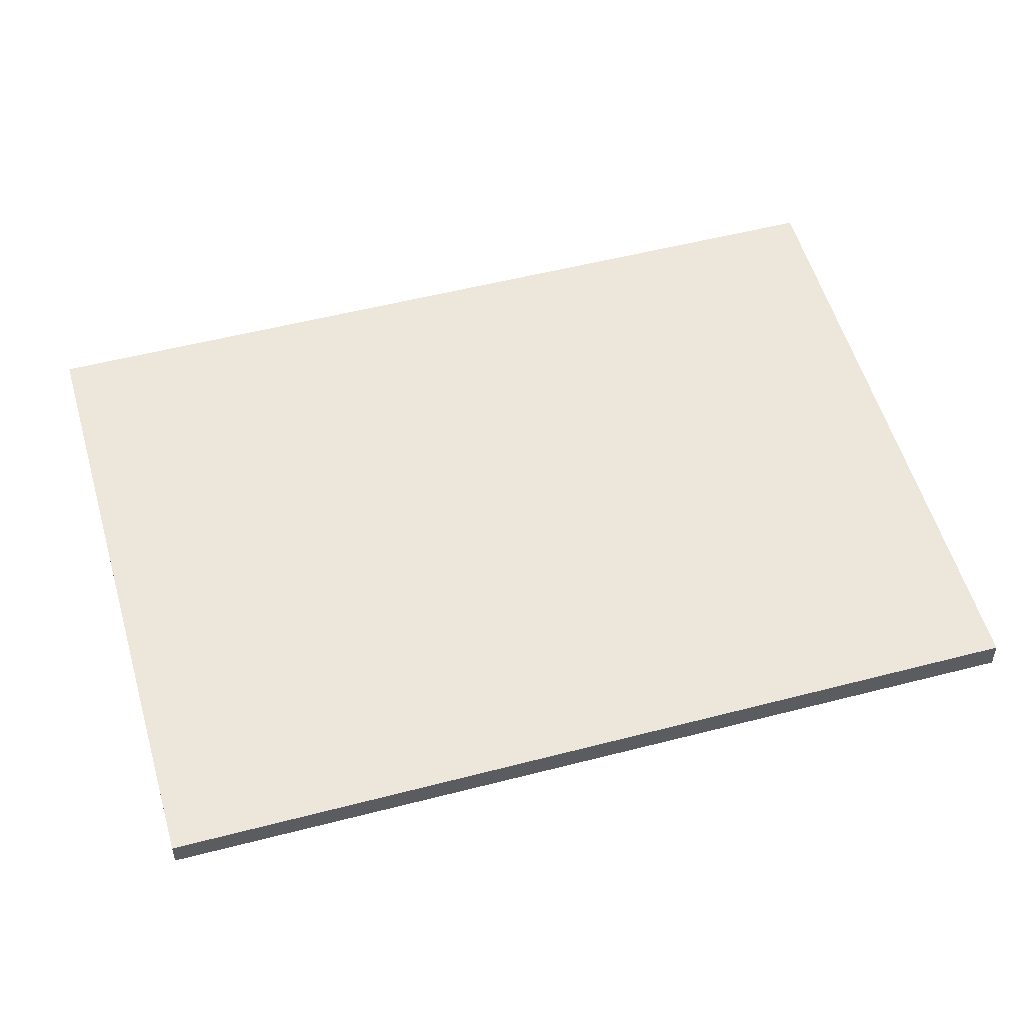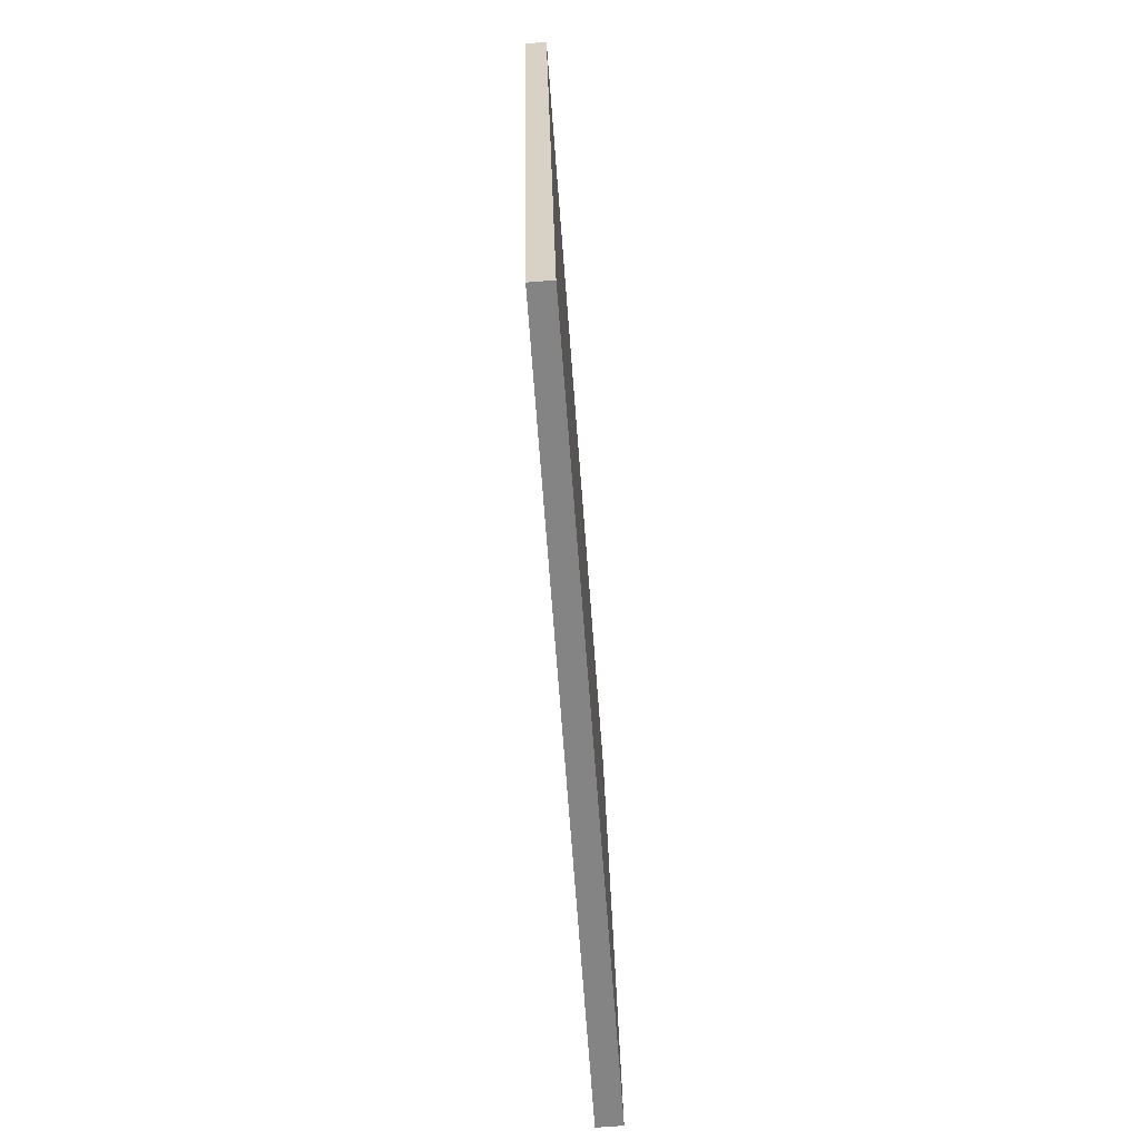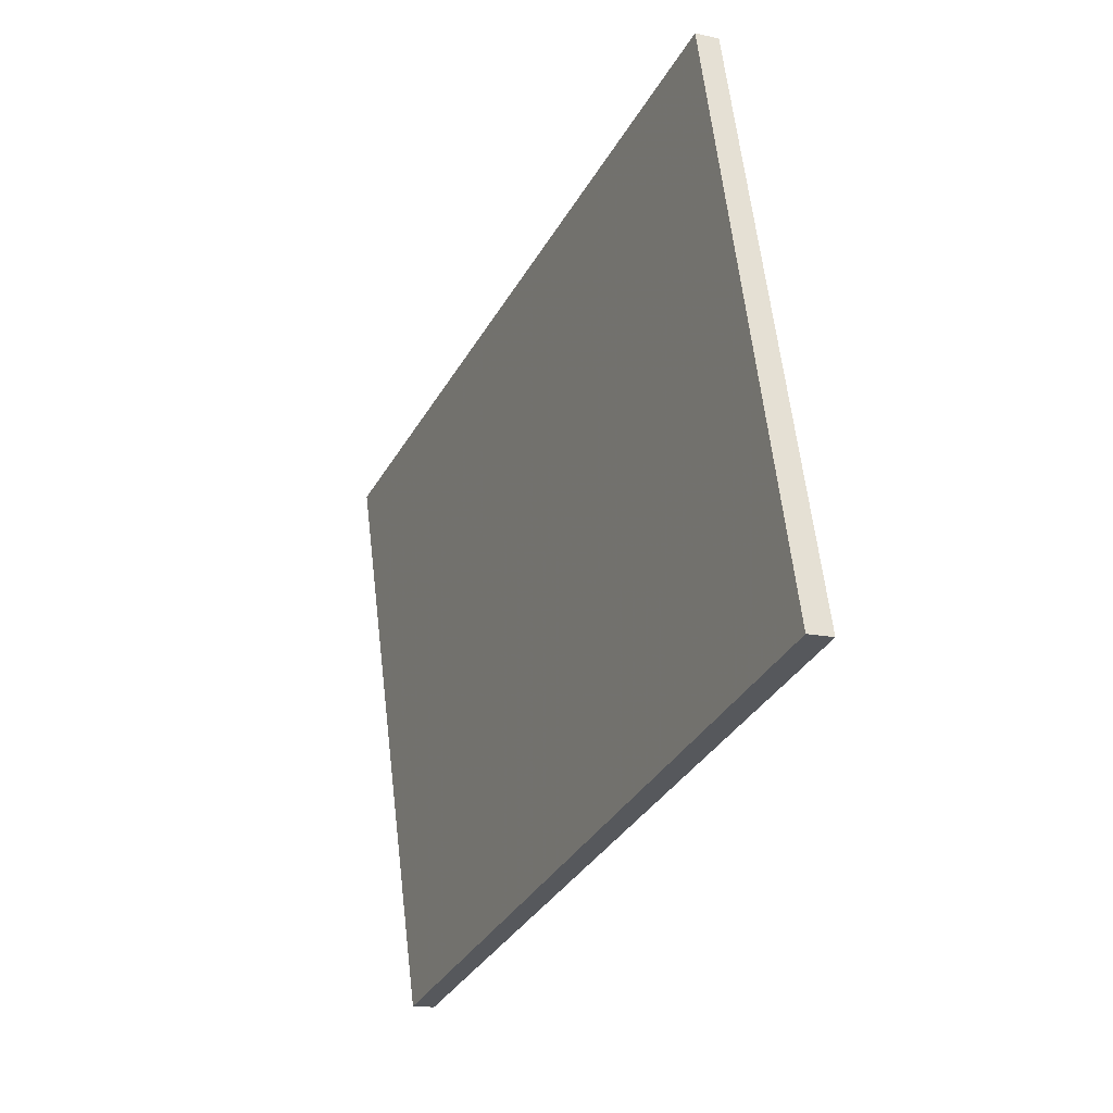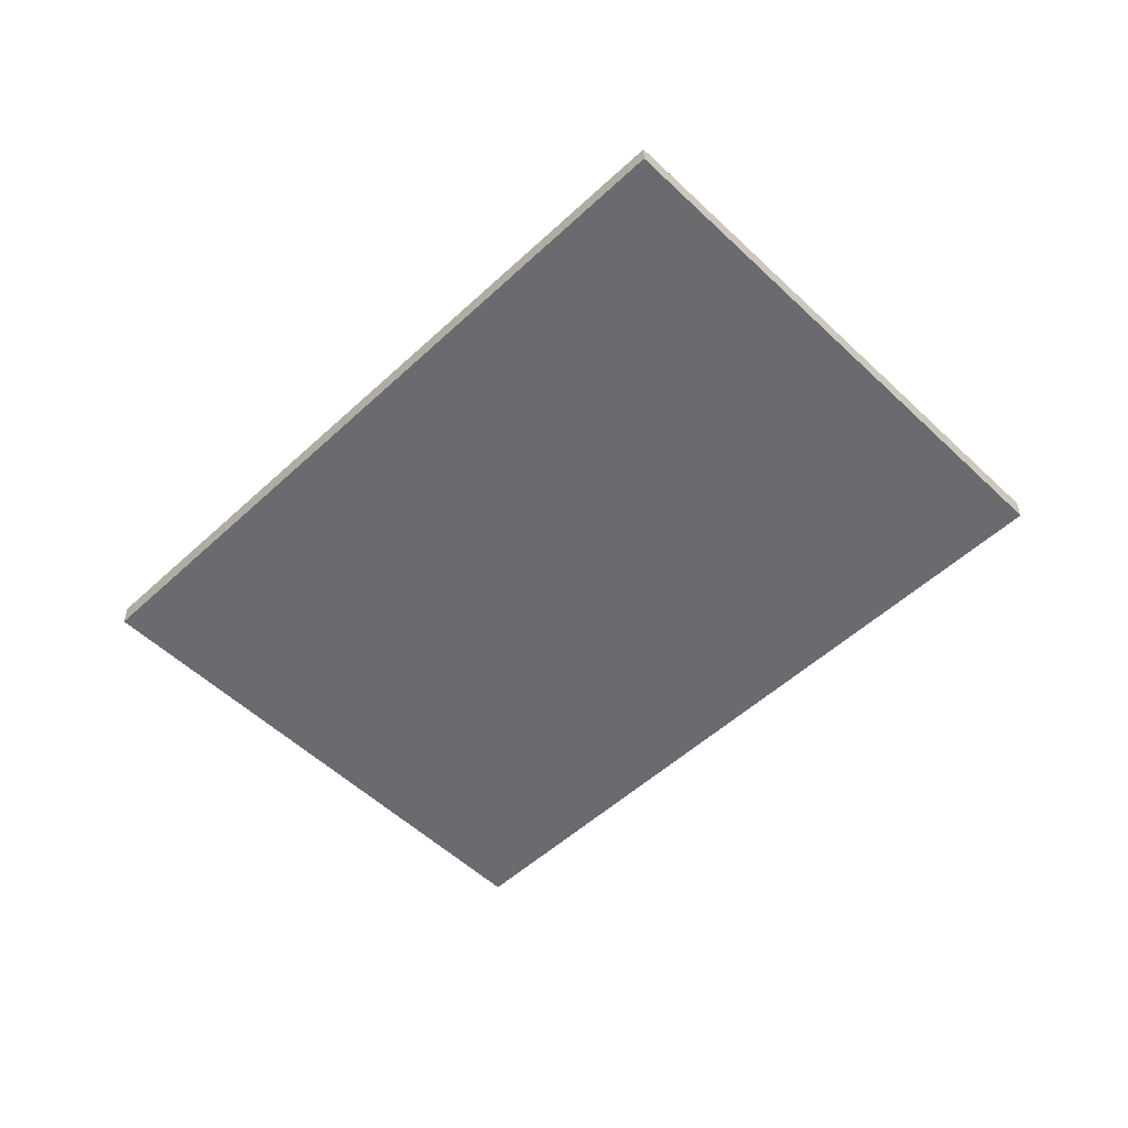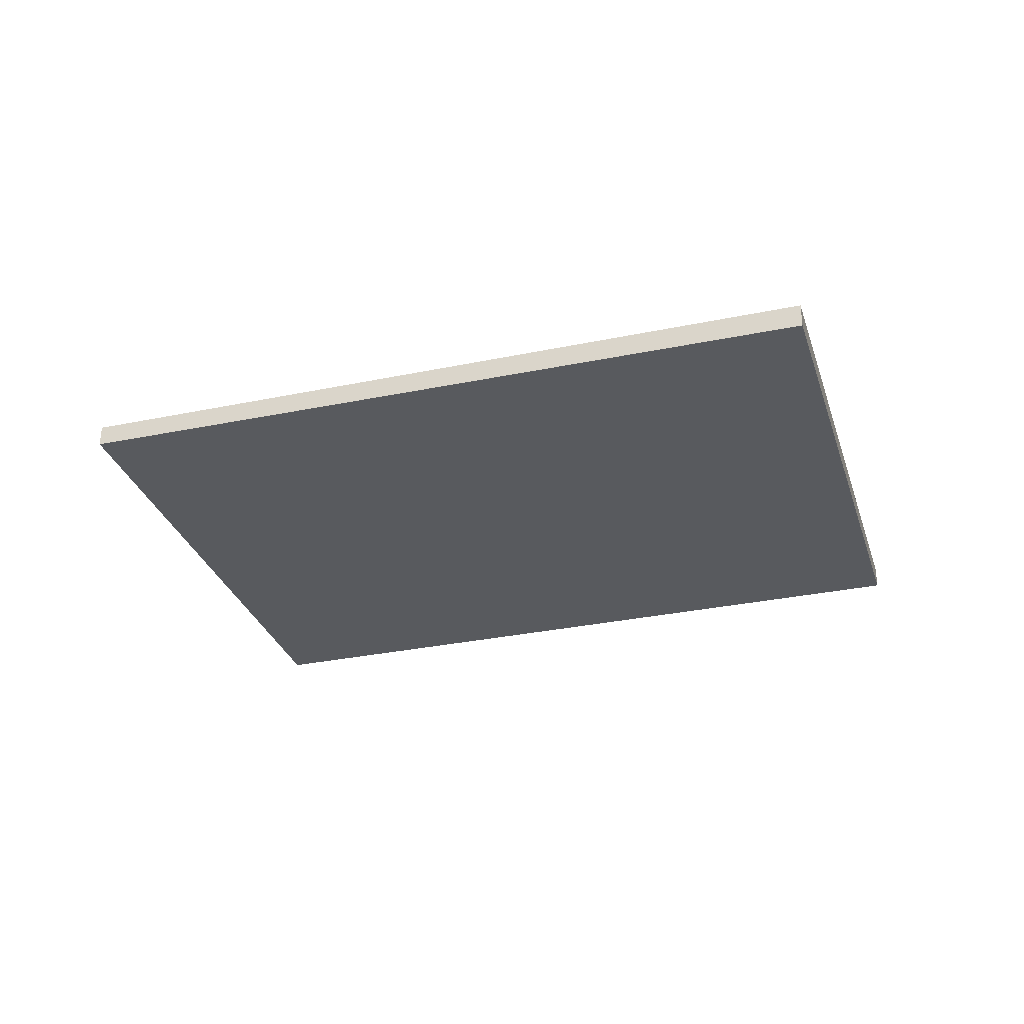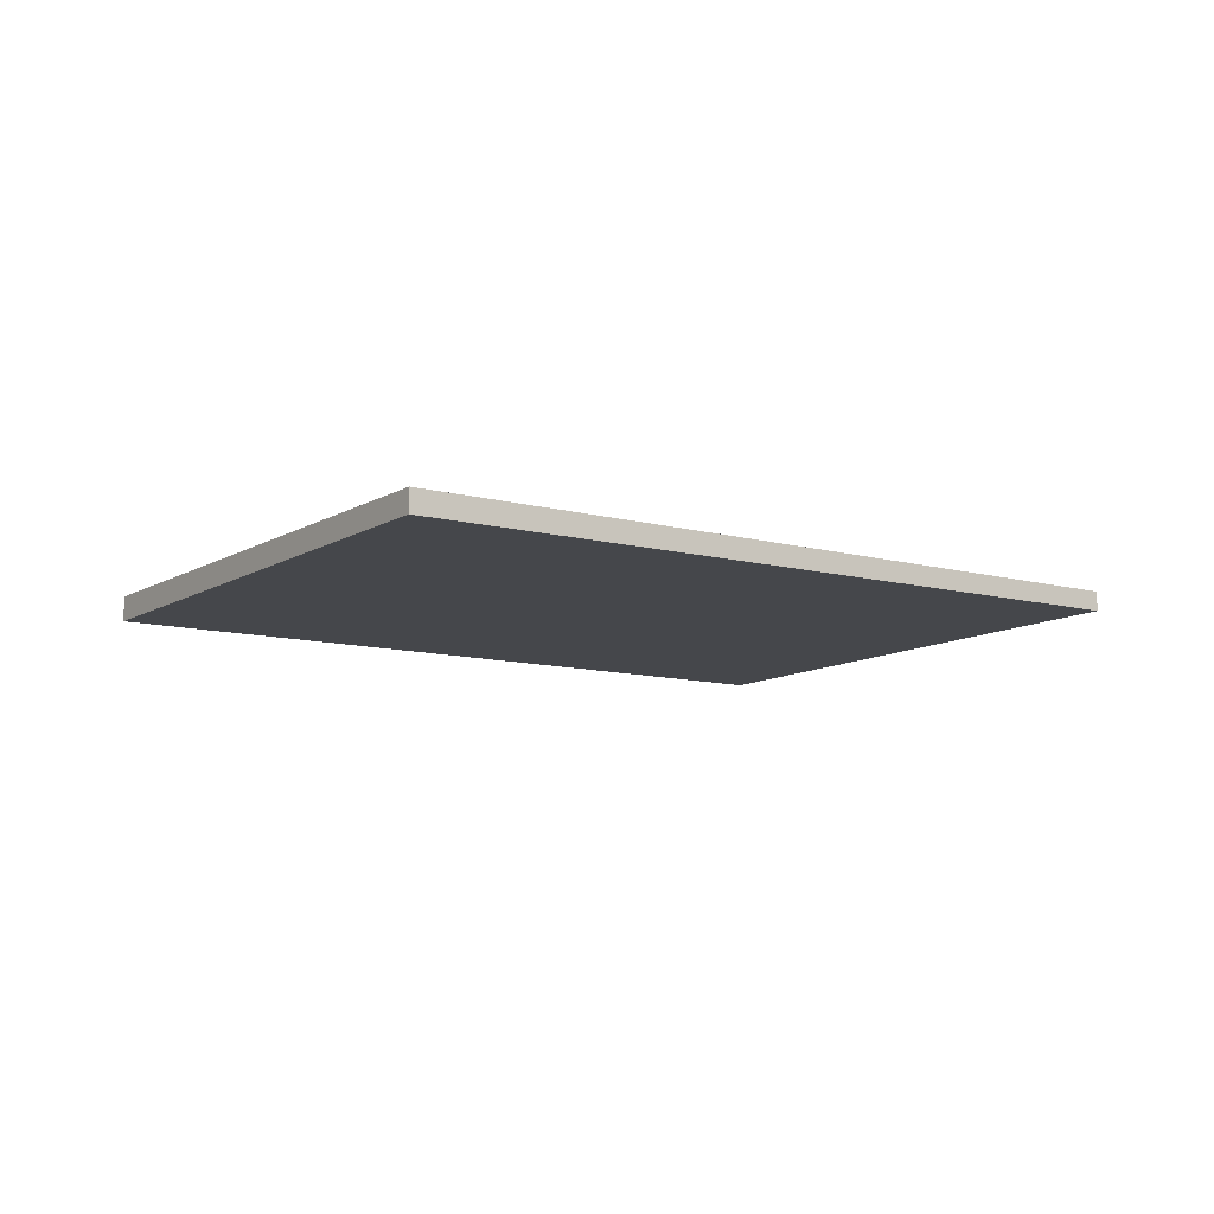
<metadata>
{"format":"obj","ext":"obj","renderer":"f3d","projection":"perspective","resolution":1024,"background":"white","views":[{"elev":-36.9,"azim":0.0,"up":"+Y"},{"elev":-77.1,"azim":-85.7,"up":"+Y"},{"elev":-14.8,"azim":64.8,"up":"+Y"},{"elev":-53.0,"azim":-119.8,"up":"+Z"},{"elev":-31.1,"azim":32.4,"up":"+Z"},{"elev":-10.6,"azim":160.9,"up":"+Z"}]}
</metadata>
<code>
v -462.6 -2752 -0.1371
v -461.6 -2755 -0.1523
v -466.2 -2756 -0.1325
v -467.1 -2753 -0.1172
v -462.6 -2752 -0.1373
v -467.1 -2753 -0.1174
v -461.7 -2755 -0.1521
v -462.6 -2752 -0.1372
v -462.6 -2752 -0.1369
v -461.7 -2755 -0.1521
v -466.2 -2756 -0.1323
v -461.6 -2755 -0.1522
v -462.6 -2752 -0.1373
v -462.6 -2752 -0.1371
v -462.6 -2752 -2.776e-17
v -462.6 -2752 0
v -461.7 -2755 -0.1521
v -461.6 -2755 -0.1523
v -461.6 -2755 -2.776e-17
v -461.7 -2755 0
v -466.2 -2756 -0.1323
v -466.2 -2756 -0.1325
v -466.2 -2756 0
v -466.2 -2756 2.776e-17
v -462.6 -2752 -0.1369
v -467.1 -2753 -0.1172
v -467.1 -2753 1.388e-17
v -462.6 -2752 0
v -461.6 -2755 -0.1522
v -462.6 -2752 -0.1373
v -462.6 -2752 0
v -461.6 -2755 0
v -467.1 -2753 -0.1172
v -467.1 -2753 -0.1174
v -467.1 -2753 0
v -467.1 -2753 1.388e-17
v -466.2 -2756 -0.1325
v -461.7 -2755 -0.1521
v -461.7 -2755 0
v -466.2 -2756 0
v -462.6 -2752 -0.1371
v -462.6 -2752 -0.1369
v -462.6 -2752 0
v -462.6 -2752 -2.776e-17
v -467.1 -2753 -0.1174
v -466.2 -2756 -0.1323
v -466.2 -2756 2.776e-17
v -467.1 -2753 0
v -461.6 -2755 -0.1523
v -461.6 -2755 -0.1522
v -461.6 -2755 0
v -461.6 -2755 -2.776e-17
v -462.6 -2752 0
v -461.6 -2755 0
v -466.2 -2756 0
v -467.1 -2753 0
f 9 1 5 8
f 10 8 5 12
f 11 6 8 10
f 8 6 4 9
f 10 7 3 11
f 12 2 7 10
f 14 15 16 13
f 18 19 20 17
f 22 23 24 21
f 26 27 28 25
f 30 31 32 29
f 34 35 36 33
f 38 39 40 37
f 42 43 44 41
f 46 47 48 45
f 50 51 52 49
f 54 55 56 53

</code>
